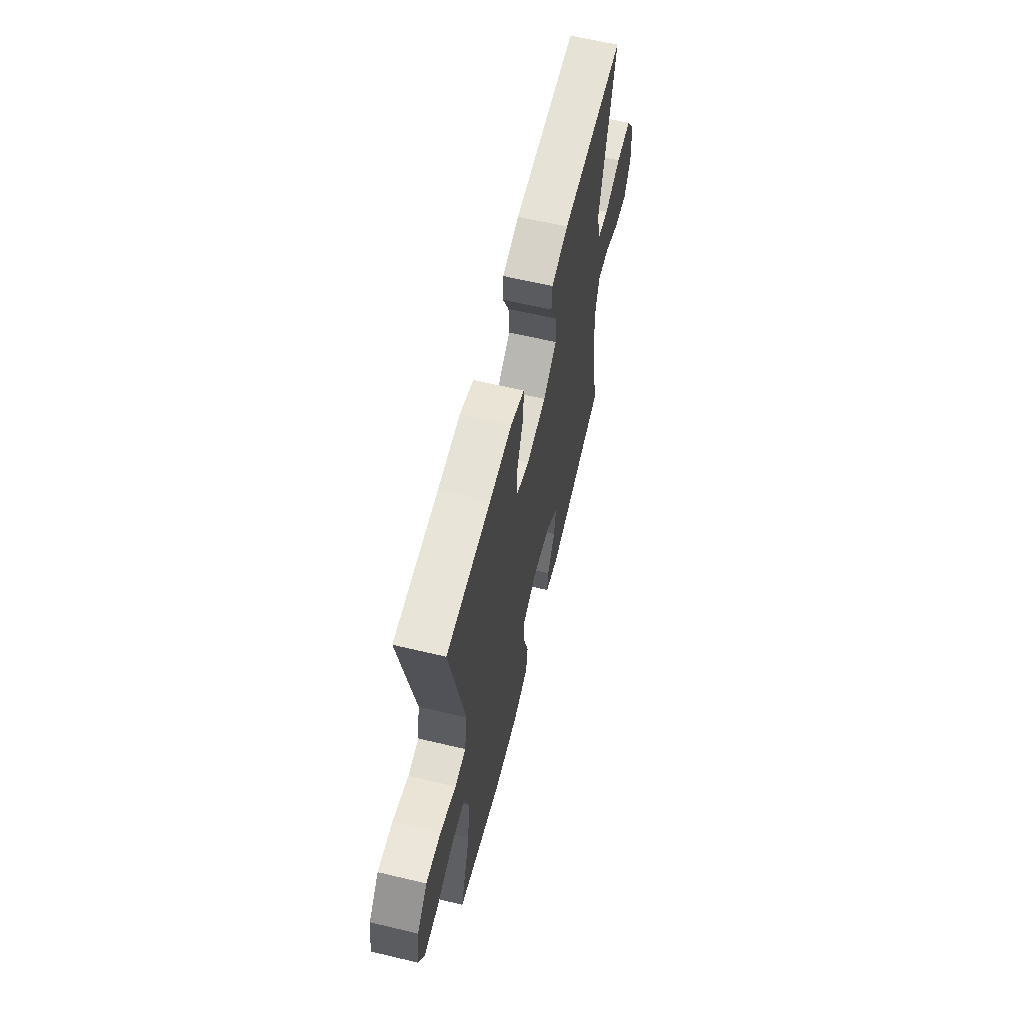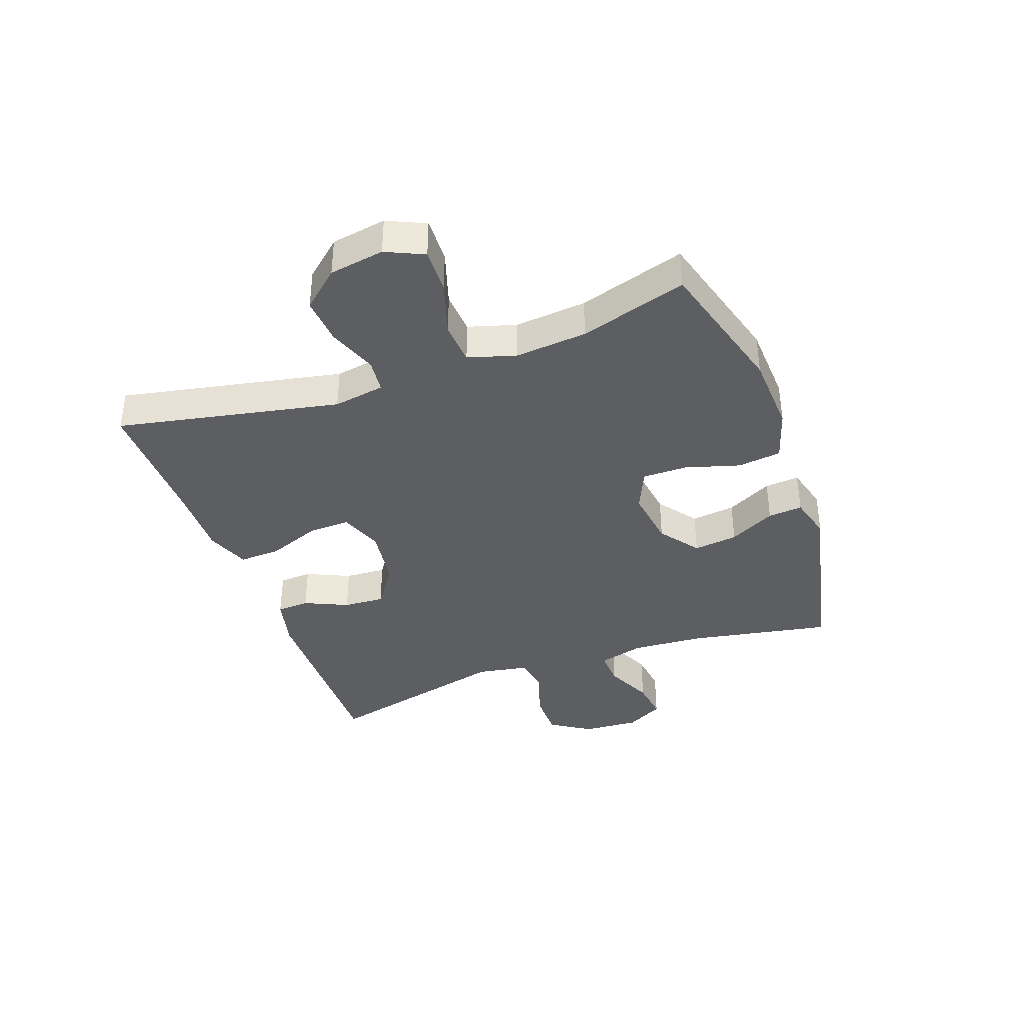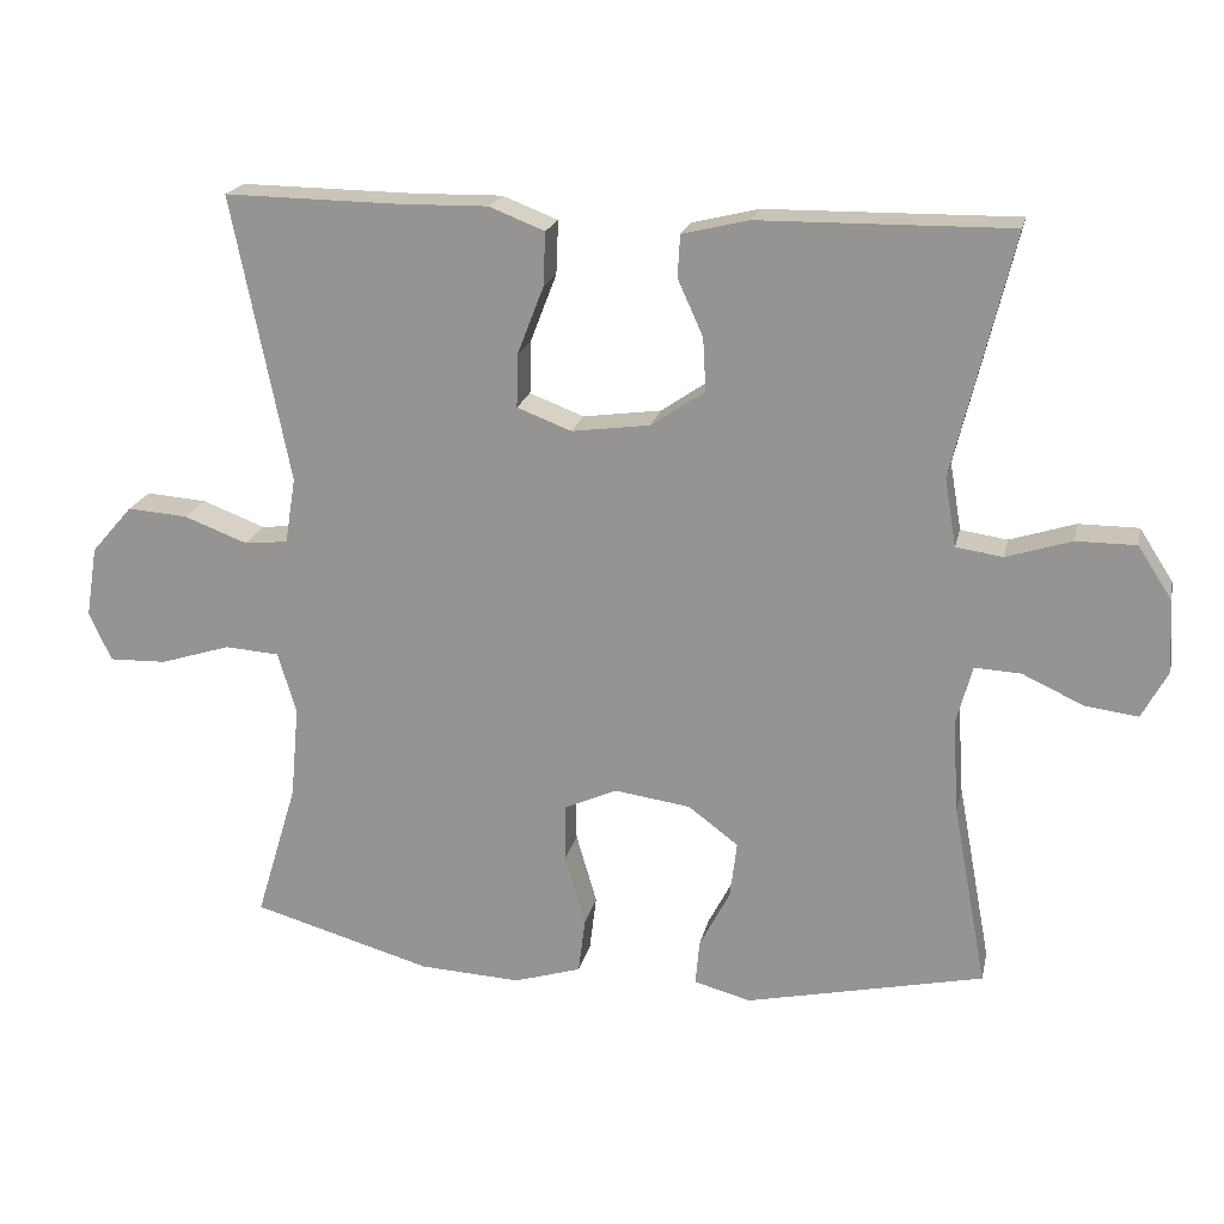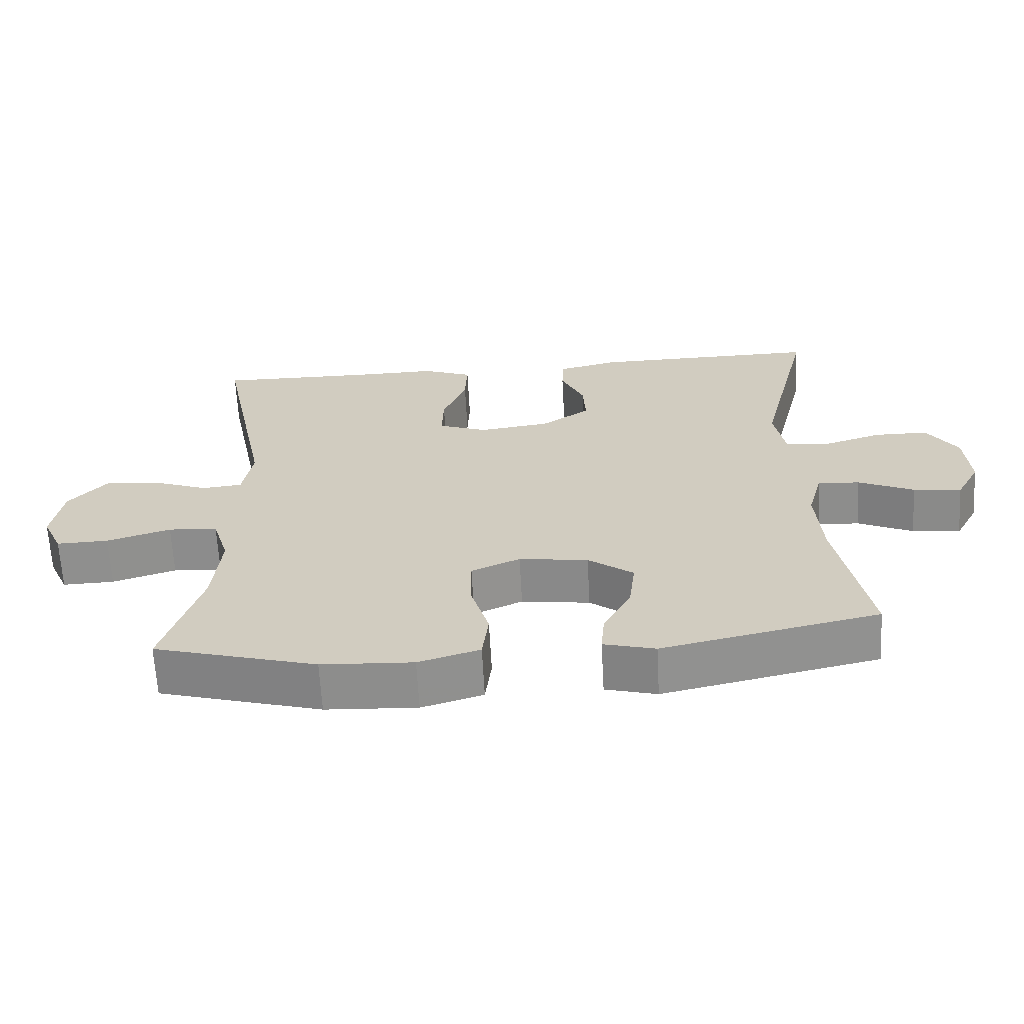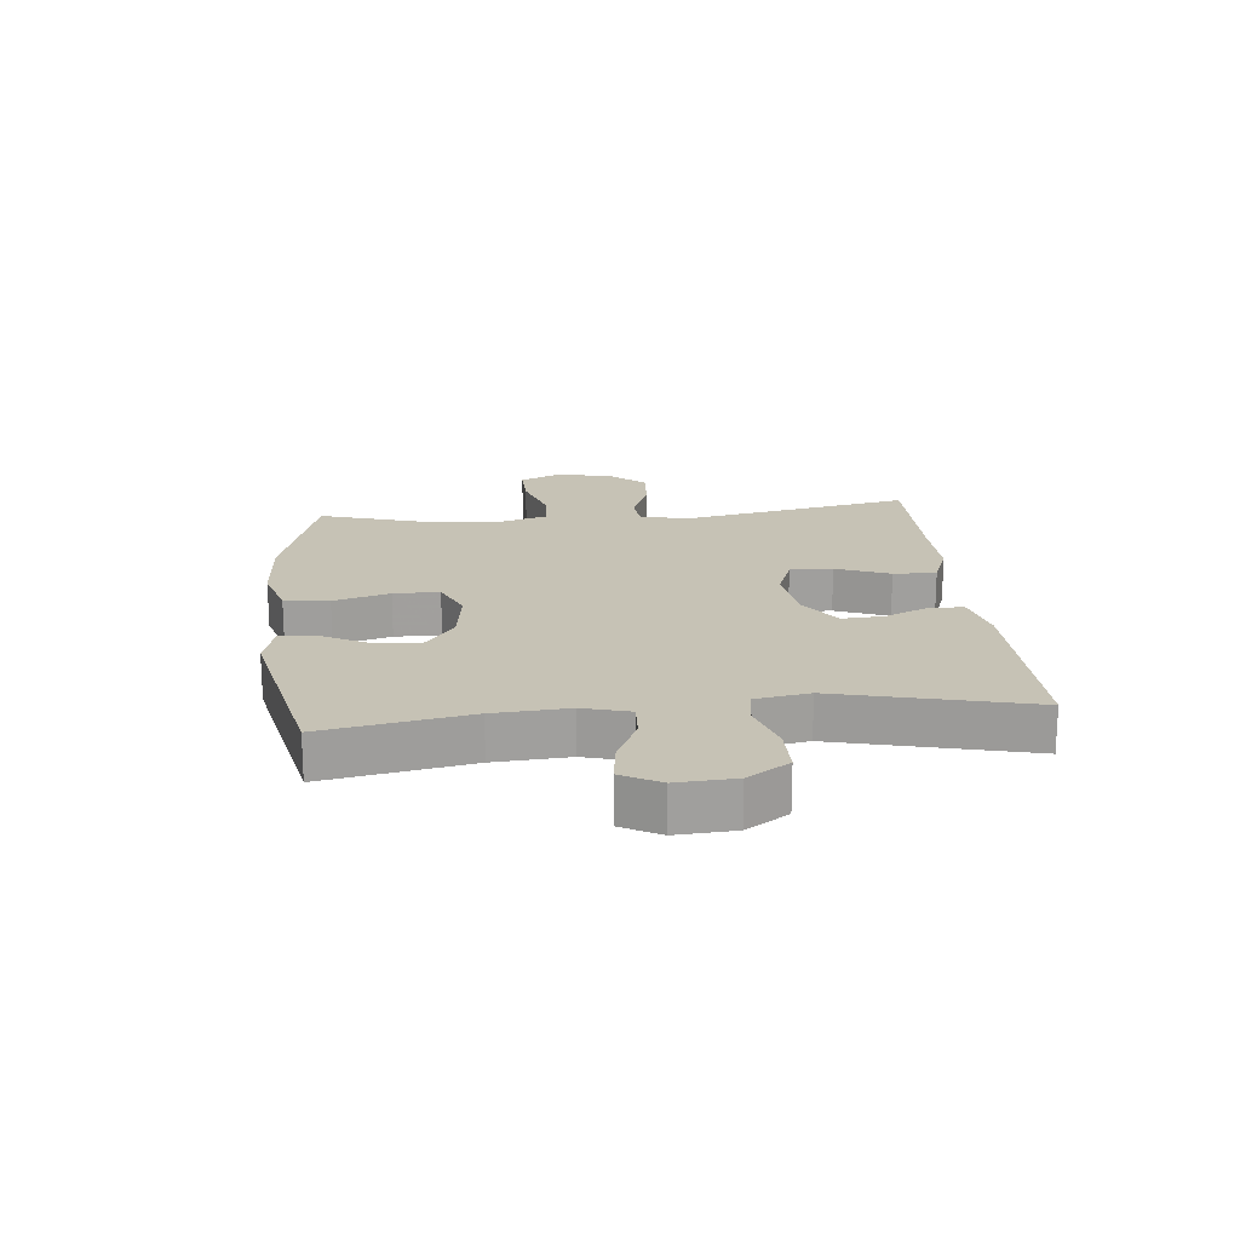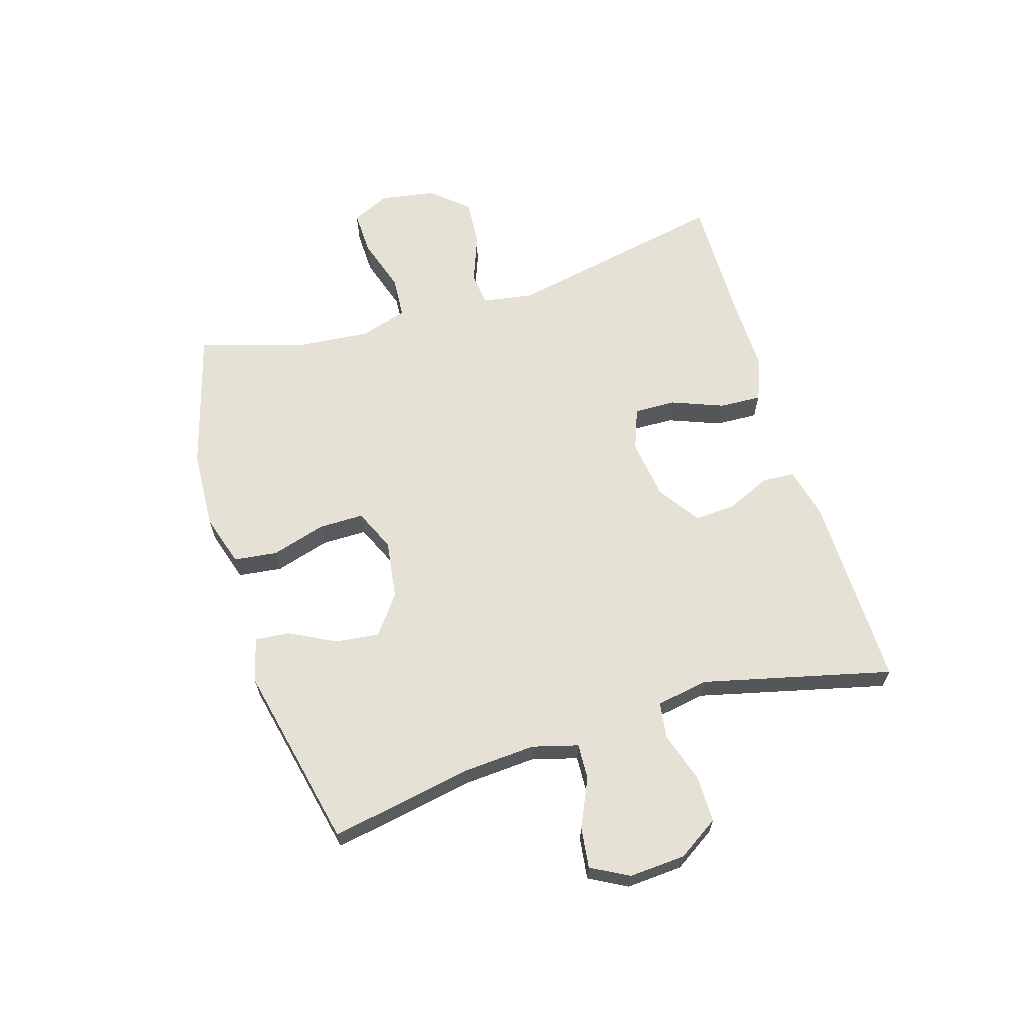
<metadata>
{"format":"obj","ext":"obj","renderer":"f3d","projection":"perspective","resolution":1024,"background":"white","views":[{"elev":62.2,"azim":103.6,"up":"+Z"},{"elev":-38.4,"azim":109.8,"up":"+Y"},{"elev":20.0,"azim":-167.8,"up":"+Z"},{"elev":-65.0,"azim":-176.9,"up":"+Z"},{"elev":18.9,"azim":-95.6,"up":"+Y"},{"elev":64.3,"azim":-107.0,"up":"+Y"}]}
</metadata>
<code>
v 0.5 0.07 0.5
v 0.425 0.07 0.127
v 0.439 0.07 0.041
v 0.496 0.07 0.035
v 0.578 0.07 0.066
v 0.657 0.07 0.072
v 0.711 0.07 0.01
v 0.726 0.07 -0.082
v 0.697 0.07 -0.146
v 0.622 0.07 -0.144
v 0.53 0.07 -0.115
v 0.459 0.07 -0.12
v 0.435 0.07 -0.2
v 0.446 0.07 -0.321
v 0.5 0.07 -0.5
v 0.266 0.07 -0.567
v 0.134 0.07 -0.574
v 0.046 0.07 -0.547
v 0.037 0.07 -0.474
v 0.064 0.07 -0.382
v 0.064 0.07 -0.307
v -0.006 0.07 -0.276
v -0.105 0.07 -0.29
v -0.17 0.07 -0.339
v -0.161 0.07 -0.413
v -0.121 0.07 -0.49
v -0.116 0.07 -0.548
v -0.19 0.07 -0.568
v -0.5 0.07 -0.5
v -0.456 0.07 -0.262
v -0.448 0.07 -0.14
v -0.469 0.07 -0.063
v -0.529 0.07 -0.066
v -0.609 0.07 -0.103
v -0.678 0.07 -0.112
v -0.712 0.07 -0.049
v -0.706 0.07 0.046
v -0.662 0.07 0.114
v -0.584 0.07 0.114
v -0.499 0.07 0.087
v -0.438 0.07 0.096
v -0.423 0.07 0.184
v -0.5 0.07 0.5
v -0.173 0.07 0.496
v -0.086 0.07 0.475
v -0.083 0.07 0.42
v -0.116 0.07 0.347
v -0.12 0.07 0.278
v -0.05 0.07 0.23
v 0.052 0.07 0.216
v 0.123 0.07 0.243
v 0.121 0.07 0.313
v 0.087 0.07 0.401
v 0.084 0.07 0.471
v 0.156 0.07 0.499
v 0.272 0.07 0.497
v 0.5 0 0.5
v 0.425 0 0.127
v 0.439 0 0.041
v 0.496 0 0.035
v 0.578 0 0.066
v 0.657 0 0.072
v 0.711 0 0.01
v 0.726 0 -0.082
v 0.697 0 -0.146
v 0.622 0 -0.144
v 0.53 0 -0.115
v 0.459 0 -0.12
v 0.435 0 -0.2
v 0.446 0 -0.321
v 0.5 0 -0.5
v 0.266 0 -0.567
v 0.134 0 -0.574
v 0.046 0 -0.547
v 0.037 0 -0.474
v 0.064 0 -0.382
v 0.064 0 -0.307
v -0.006 0 -0.276
v -0.105 0 -0.29
v -0.17 0 -0.339
v -0.161 0 -0.413
v -0.121 0 -0.49
v -0.116 0 -0.548
v -0.19 0 -0.568
v -0.5 0 -0.5
v -0.456 0 -0.262
v -0.448 0 -0.14
v -0.469 0 -0.063
v -0.529 0 -0.066
v -0.609 0 -0.103
v -0.678 0 -0.112
v -0.712 0 -0.049
v -0.706 0 0.046
v -0.662 0 0.114
v -0.584 0 0.114
v -0.499 0 0.087
v -0.438 0 0.096
v -0.423 0 0.184
v -0.5 0 0.5
v -0.173 0 0.496
v -0.086 0 0.475
v -0.083 0 0.42
v -0.116 0 0.347
v -0.12 0 0.278
v -0.05 0 0.23
v 0.052 0 0.216
v 0.123 0 0.243
v 0.121 0 0.313
v 0.087 0 0.401
v 0.084 0 0.471
v 0.156 0 0.499
v 0.272 0 0.497
f 53 54 55 56
f 52 53 56 1
f 51 52 1 2
f 50 51 2 3
f 49 50 3
f 44 45 46 47
f 42 43 44 47
f 41 42 47 48
f 37 38 39 40
f 37 40 41
f 36 37 41
f 33 34 35 36
f 32 33 36 41
f 31 32 41 48
f 27 28 29 30
f 25 26 27 30
f 24 25 30 31
f 23 24 31 48
f 17 18 19 20
f 17 20 21
f 14 15 16 17
f 13 14 17 21
f 12 13 21 22
f 8 9 10 11
f 8 11 12
f 7 8 12
f 4 5 6 7
f 3 4 7 12
f 49 3 12 22
f 22 23 48 49
f 112 111 110 109
f 57 112 109 108
f 58 57 108 107
f 59 58 107 106
f 59 106 105
f 103 102 101 100
f 103 100 99 98
f 104 103 98 97
f 96 95 94 93
f 97 96 93
f 97 93 92
f 92 91 90 89
f 97 92 89 88
f 104 97 88 87
f 86 85 84 83
f 86 83 82 81
f 87 86 81 80
f 104 87 80 79
f 76 75 74 73
f 77 76 73
f 73 72 71 70
f 77 73 70 69
f 78 77 69 68
f 67 66 65 64
f 68 67 64
f 68 64 63
f 63 62 61 60
f 68 63 60 59
f 78 68 59 105
f 105 104 79 78
f 1 57 58 2
f 2 58 59 3
f 3 59 60 4
f 4 60 61 5
f 5 61 62 6
f 6 62 63 7
f 7 63 64 8
f 8 64 65 9
f 9 65 66 10
f 10 66 67 11
f 11 67 68 12
f 12 68 69 13
f 13 69 70 14
f 14 70 71 15
f 15 71 72 16
f 16 72 73 17
f 17 73 74 18
f 18 74 75 19
f 19 75 76 20
f 20 76 77 21
f 21 77 78 22
f 22 78 79 23
f 23 79 80 24
f 24 80 81 25
f 25 81 82 26
f 26 82 83 27
f 27 83 84 28
f 28 84 85 29
f 29 85 86 30
f 30 86 87 31
f 31 87 88 32
f 32 88 89 33
f 33 89 90 34
f 34 90 91 35
f 35 91 92 36
f 36 92 93 37
f 37 93 94 38
f 38 94 95 39
f 39 95 96 40
f 40 96 97 41
f 41 97 98 42
f 42 98 99 43
f 43 99 100 44
f 44 100 101 45
f 45 101 102 46
f 46 102 103 47
f 47 103 104 48
f 48 104 105 49
f 49 105 106 50
f 50 106 107 51
f 51 107 108 52
f 52 108 109 53
f 53 109 110 54
f 54 110 111 55
f 55 111 112 56
f 56 112 57 1

</code>
